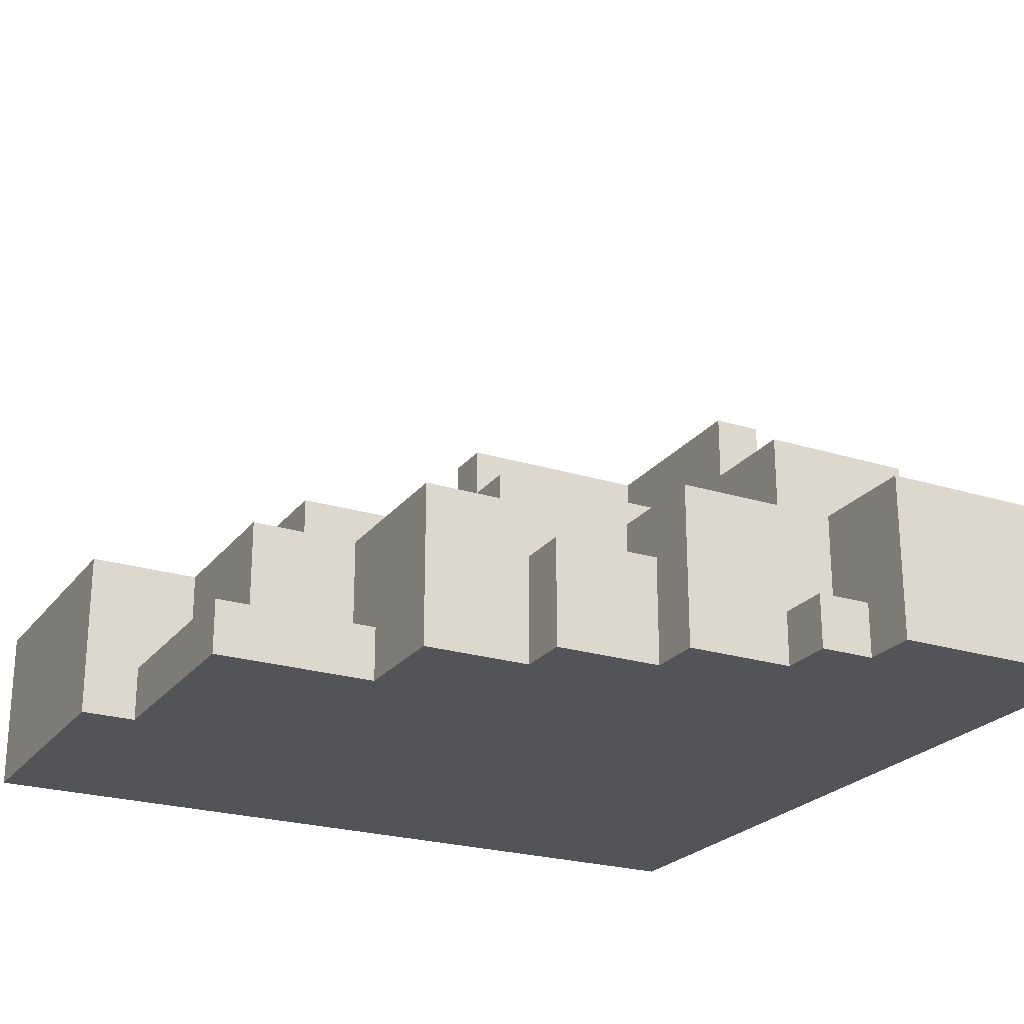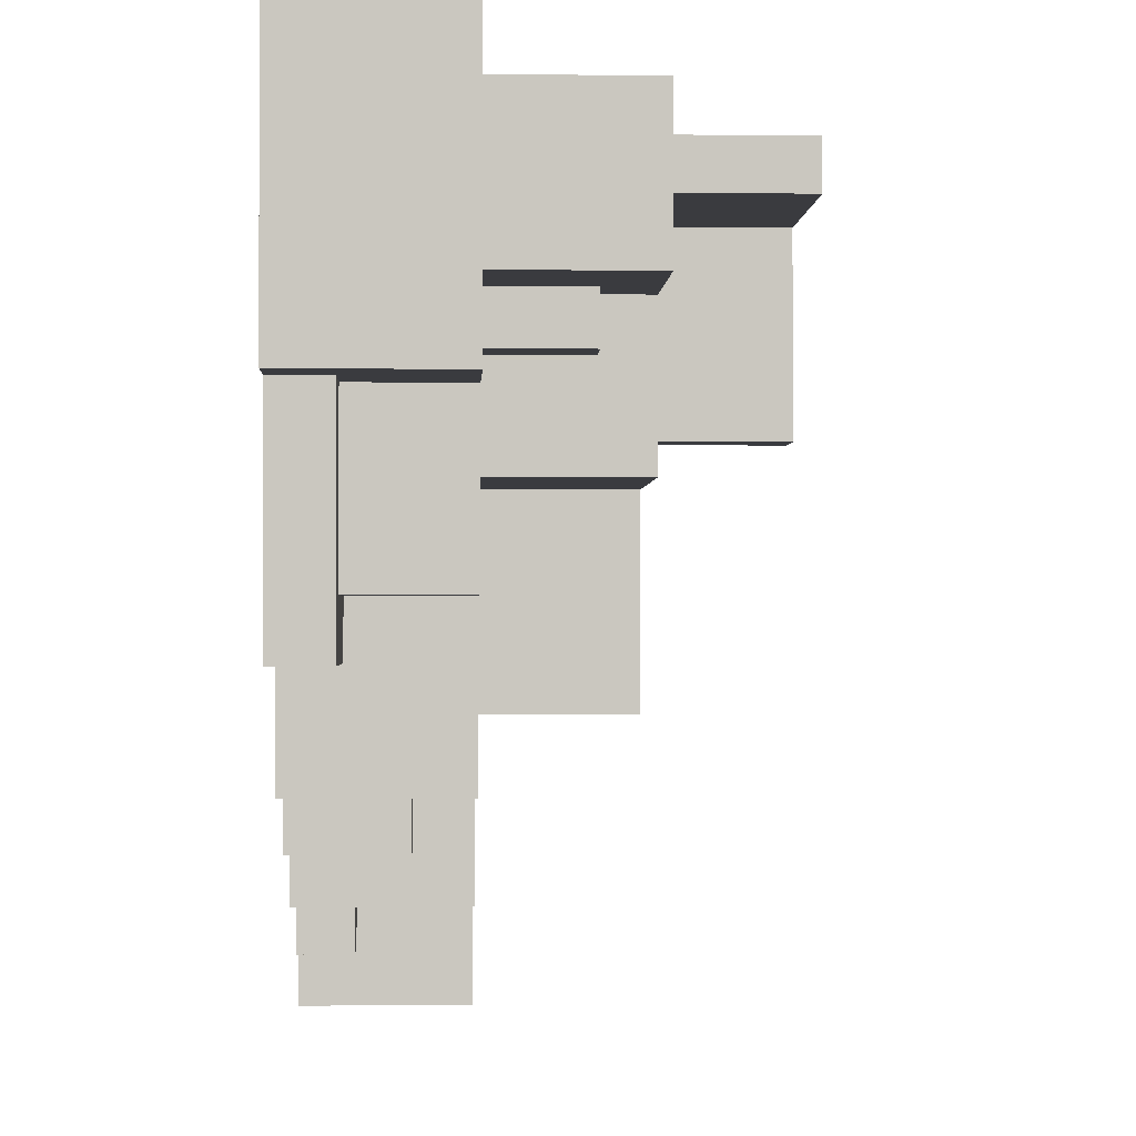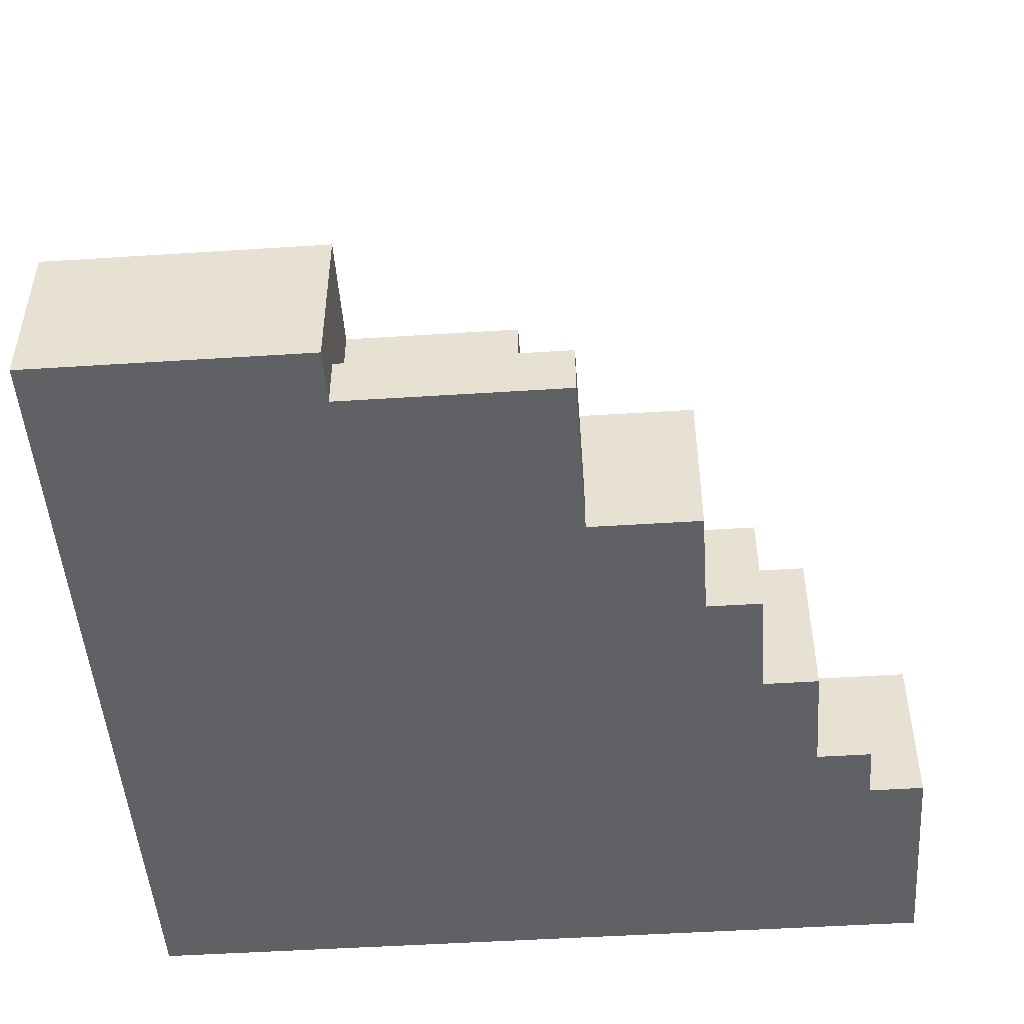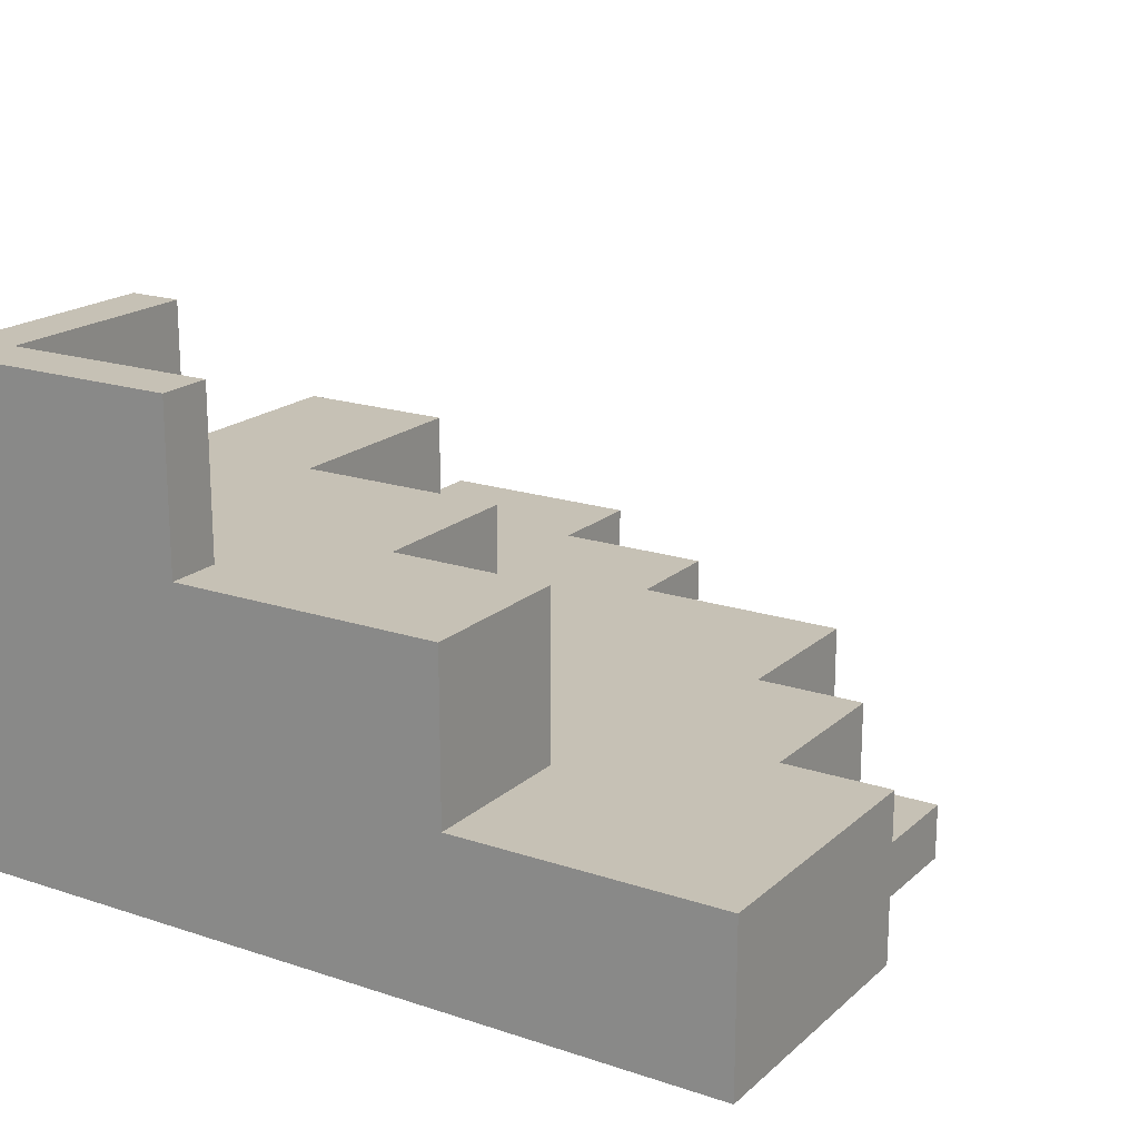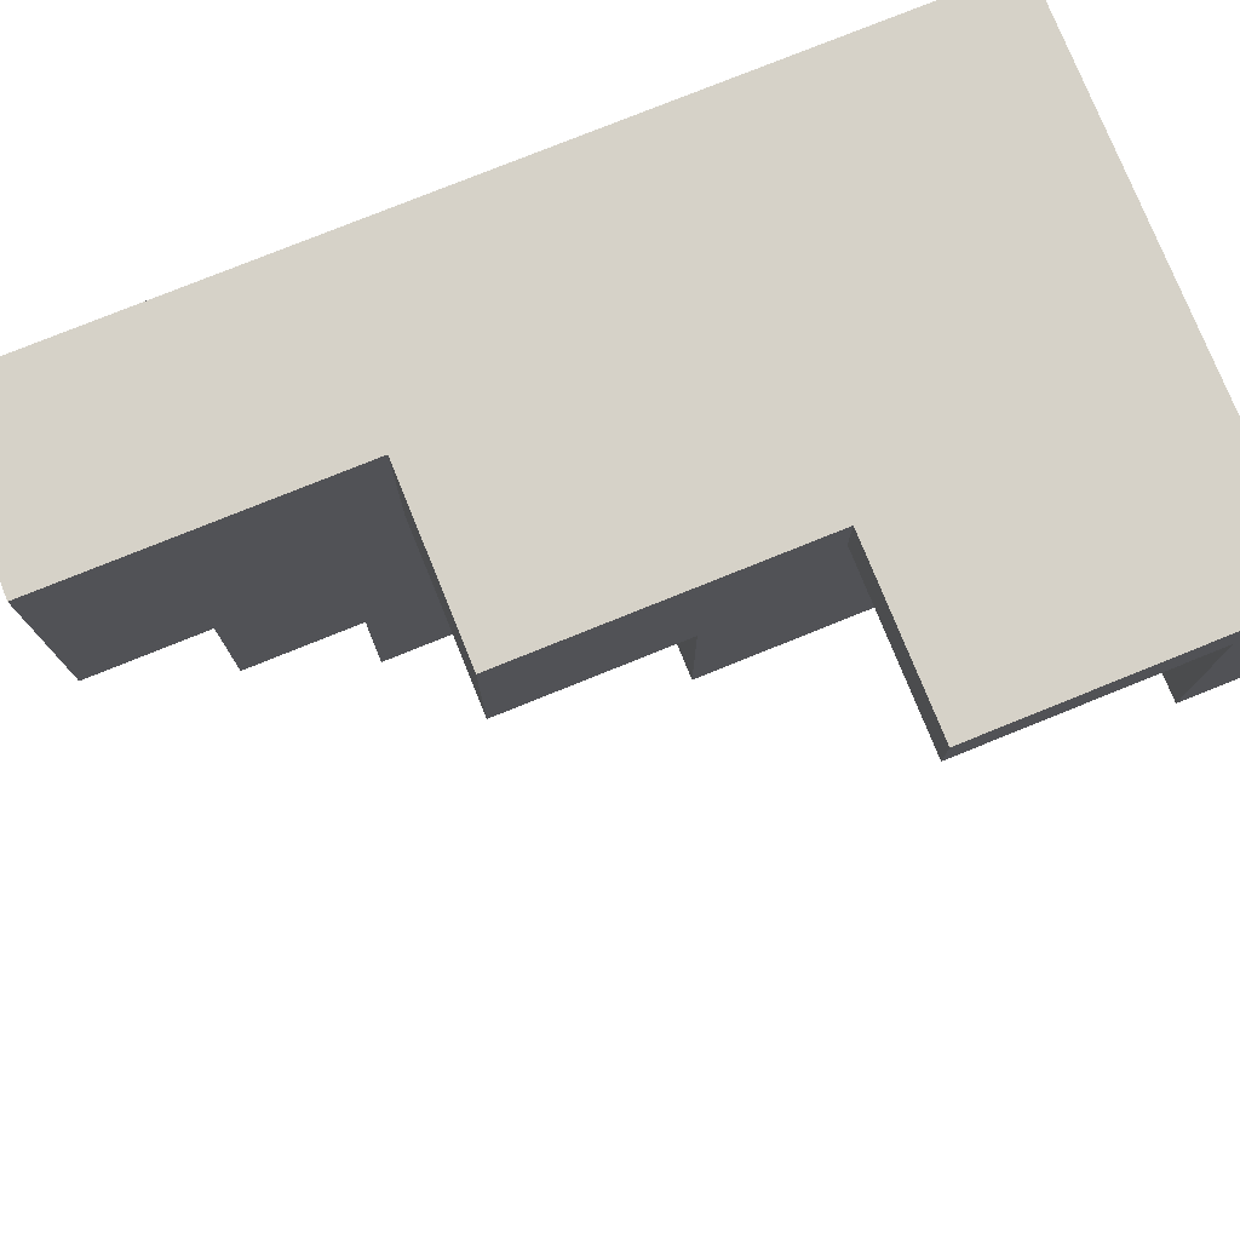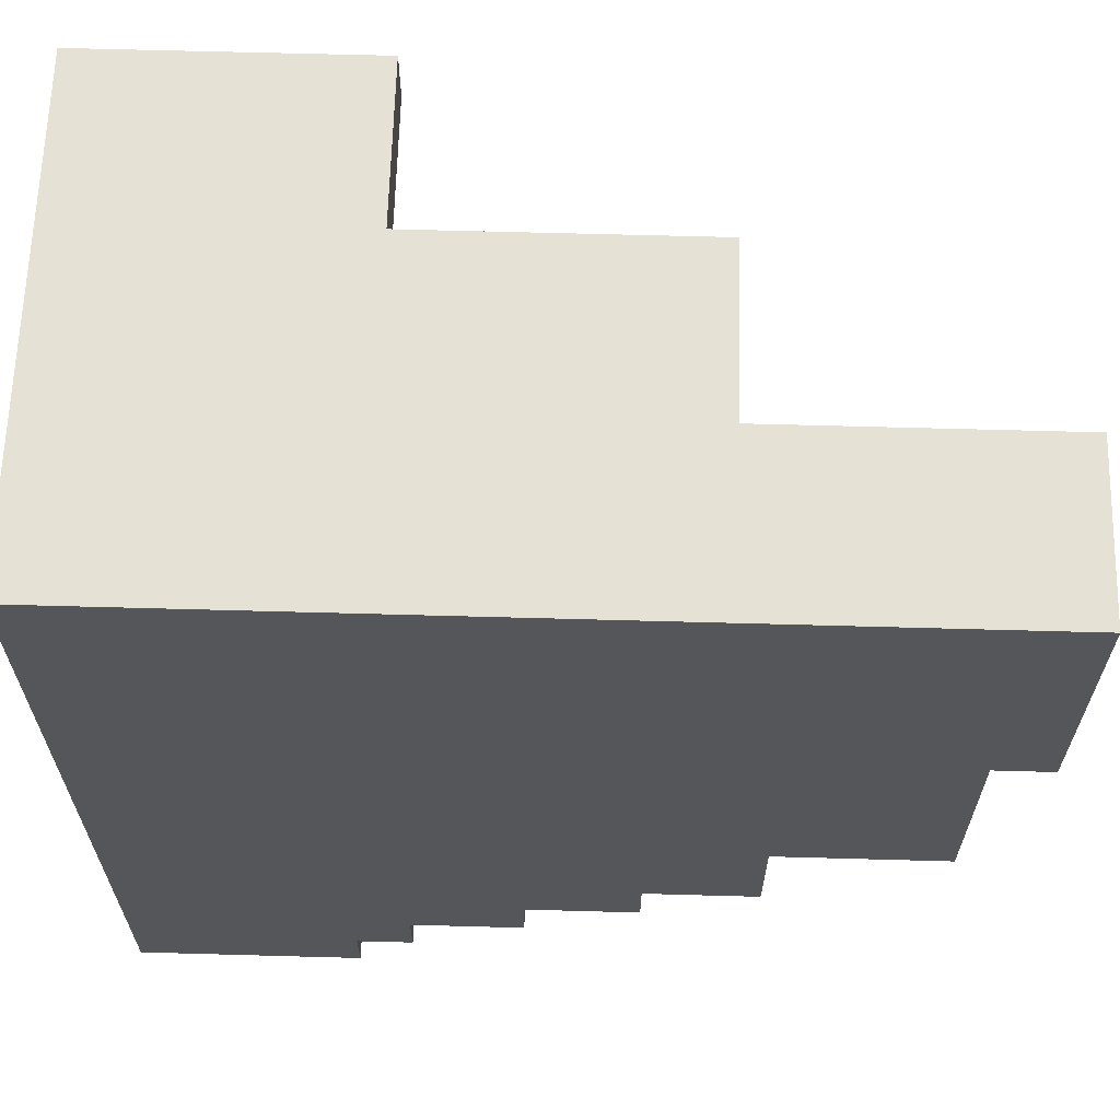
<metadata>
{"format":"obj","ext":"obj","renderer":"f3d","projection":"perspective","resolution":1024,"background":"white","views":[{"elev":-23.5,"azim":-27.6,"up":"+Z"},{"elev":-1.3,"azim":-92.7,"up":"+Y"},{"elev":-48.8,"azim":-85.9,"up":"+Z"},{"elev":18.8,"azim":-147.7,"up":"+Z"},{"elev":77.6,"azim":-22.0,"up":"+Y"},{"elev":64.1,"azim":-178.4,"up":"+Y"}]}
</metadata>
<code>
v 5 15 9
v 5 20 9
v 5 15 12
v 5 20 12
v 6 11 9
v 6 15 9
v 6 11 10
v 6 15 10
v 7 12 10
v 7 15 10
v 7 12 12
v 7 15 12
v 9 9 9
v 9 11 9
v 9 11 10
v 9 12 10
v 9 9 12
v 9 12 12
v 10 17 12
v 10 20 12
v 10 17 15
v 10 20 15
v 11 8 9
v 11 9 9
v 11 8 11
v 11 9 11
v 12 16 12
v 12 17 12
v 12 16 14
v 12 17 14
v 13 7 9
v 13 8 9
v 13 8 11
v 13 9 11
v 13 7 12
v 13 9 12
v 13 14 12
v 13 16 12
v 13 16 14
v 13 17 14
v 13 14 15
v 13 17 15
v 15 6 9
v 15 7 9
v 15 6 10
v 15 7 10
v 15 11 10
v 15 13 10
v 15 11 11
v 15 13 11
v 15 19 15
v 15 20 15
v 15 19 18
v 15 20 18
v 16 5 9
v 16 6 9
v 16 6 10
v 16 7 10
v 16 5 12
v 16 7 12
v 17 10 12
v 17 14 12
v 17 10 15
v 17 14 15
v 19 15 15
v 19 19 15
v 19 15 18
v 19 19 18
v 14 11 10
v 14 13 10
v 14 11 11
v 14 13 11
v 20 5 9
v 20 20 9
v 20 5 12
v 20 10 12
v 20 10 15
v 20 15 15
v 20 15 18
v 20 20 18
v 16 5 9
v 16 5 12
v 20 5 9
v 20 5 12
v 15 6 9
v 15 6 10
v 16 6 9
v 16 6 10
v 13 7 9
v 13 7 12
v 15 7 9
v 15 7 10
v 16 7 10
v 16 7 12
v 11 8 9
v 11 8 11
v 13 8 9
v 13 8 11
v 9 9 9
v 9 9 12
v 11 9 9
v 11 9 11
v 13 9 11
v 13 9 12
v 17 10 12
v 17 10 15
v 20 10 12
v 20 10 15
v 6 11 9
v 6 11 10
v 9 11 9
v 9 11 10
v 7 12 10
v 7 12 12
v 9 12 10
v 9 12 12
v 14 13 10
v 14 13 11
v 15 13 10
v 15 13 11
v 13 14 12
v 13 14 15
v 17 14 12
v 17 14 15
v 5 15 9
v 5 15 12
v 6 15 9
v 6 15 10
v 7 15 10
v 7 15 12
v 19 15 15
v 19 15 18
v 20 15 15
v 20 15 18
v 12 16 12
v 12 16 14
v 13 16 12
v 13 16 14
v 10 17 12
v 10 17 15
v 12 17 12
v 12 17 14
v 13 17 14
v 13 17 15
v 15 19 15
v 15 19 18
v 19 19 15
v 19 19 18
v 14 11 10
v 14 11 11
v 15 11 10
v 15 11 11
v 5 20 9
v 5 20 12
v 10 20 12
v 10 20 15
v 15 20 15
v 15 20 18
v 20 20 9
v 20 20 18
v 16 5 9
v 20 5 9
v 15 6 9
v 16 6 9
v 13 7 9
v 15 7 9
v 11 8 9
v 13 8 9
v 9 9 9
v 11 9 9
v 6 11 9
v 9 11 9
v 5 15 9
v 6 15 9
v 5 20 9
v 20 20 9
v 14 11 11
v 15 11 11
v 14 13 11
v 15 13 11
v 15 6 10
v 16 6 10
v 15 7 10
v 16 7 10
v 6 11 10
v 9 11 10
v 14 11 10
v 15 11 10
v 7 12 10
v 9 12 10
v 14 13 10
v 15 13 10
v 6 15 10
v 7 15 10
v 11 8 11
v 13 8 11
v 11 9 11
v 13 9 11
v 16 5 12
v 20 5 12
v 13 7 12
v 16 7 12
v 9 9 12
v 13 9 12
v 17 10 12
v 20 10 12
v 7 12 12
v 9 12 12
v 13 14 12
v 17 14 12
v 5 15 12
v 7 15 12
v 12 16 12
v 13 16 12
v 10 17 12
v 12 17 12
v 5 20 12
v 10 20 12
v 12 16 14
v 13 16 14
v 12 17 14
v 13 17 14
v 17 10 15
v 20 10 15
v 13 14 15
v 17 14 15
v 19 15 15
v 20 15 15
v 10 17 15
v 13 17 15
v 15 19 15
v 19 19 15
v 10 20 15
v 15 20 15
v 19 15 18
v 20 15 18
v 15 19 18
v 19 19 18
v 15 20 18
v 20 20 18
f 3 2 1
f 4 2 3
f 7 6 5
f 8 6 7
f 11 10 9
f 12 10 11
f 15 14 13
f 17 15 13
f 17 16 15
f 18 16 17
f 21 20 19
f 22 20 21
f 25 24 23
f 26 24 25
f 29 28 27
f 30 28 29
f 33 32 31
f 35 33 31
f 35 34 33
f 36 34 35
f 39 38 37
f 41 39 37
f 41 40 39
f 42 40 41
f 45 44 43
f 46 44 45
f 49 48 47
f 50 48 49
f 53 52 51
f 54 52 53
f 57 56 55
f 59 57 55
f 59 58 57
f 60 58 59
f 63 62 61
f 64 62 63
f 67 66 65
f 68 66 67
f 69 70 71
f 71 70 72
f 73 74 75
f 75 74 76
f 76 74 77
f 77 74 78
f 78 74 79
f 79 74 80
f 83 82 81
f 84 82 83
f 87 86 85
f 88 86 87
f 91 90 89
f 92 90 91
f 93 90 92
f 94 90 93
f 97 96 95
f 98 96 97
f 101 100 99
f 102 100 101
f 103 100 102
f 104 100 103
f 107 106 105
f 108 106 107
f 111 110 109
f 112 110 111
f 115 114 113
f 116 114 115
f 119 118 117
f 120 118 119
f 123 122 121
f 124 122 123
f 127 126 125
f 128 126 127
f 129 126 128
f 130 126 129
f 133 132 131
f 134 132 133
f 137 136 135
f 138 136 137
f 141 140 139
f 142 140 141
f 143 140 142
f 144 140 143
f 147 146 145
f 148 146 147
f 149 150 151
f 151 150 152
f 153 154 155
f 155 156 157
f 153 155 159
f 157 158 159
f 155 157 159
f 159 158 160
f 164 162 161
f 166 164 163
f 168 166 165
f 170 168 167
f 172 170 169
f 174 172 171
f 175 174 173
f 176 162 164
f 176 174 175
f 176 164 166
f 176 172 174
f 176 166 168
f 176 170 172
f 176 168 170
f 179 178 177
f 180 178 179
f 181 182 183
f 183 182 184
f 185 186 189
f 189 186 190
f 187 188 191
f 191 188 192
f 185 189 193
f 193 189 194
f 195 196 197
f 197 196 198
f 199 200 202
f 201 202 204
f 202 200 205
f 203 204 205
f 204 202 205
f 205 200 206
f 203 205 208
f 208 205 209
f 207 208 209
f 209 205 210
f 207 209 212
f 212 209 213
f 211 212 213
f 213 209 214
f 211 213 215
f 215 213 216
f 211 215 217
f 217 215 218
f 219 220 221
f 221 220 222
f 223 224 226
f 226 224 227
f 225 226 227
f 227 224 228
f 225 227 230
f 230 227 231
f 229 230 231
f 231 227 232
f 229 231 233
f 233 231 234
f 235 236 238
f 237 238 239
f 238 236 240
f 239 238 240

</code>
